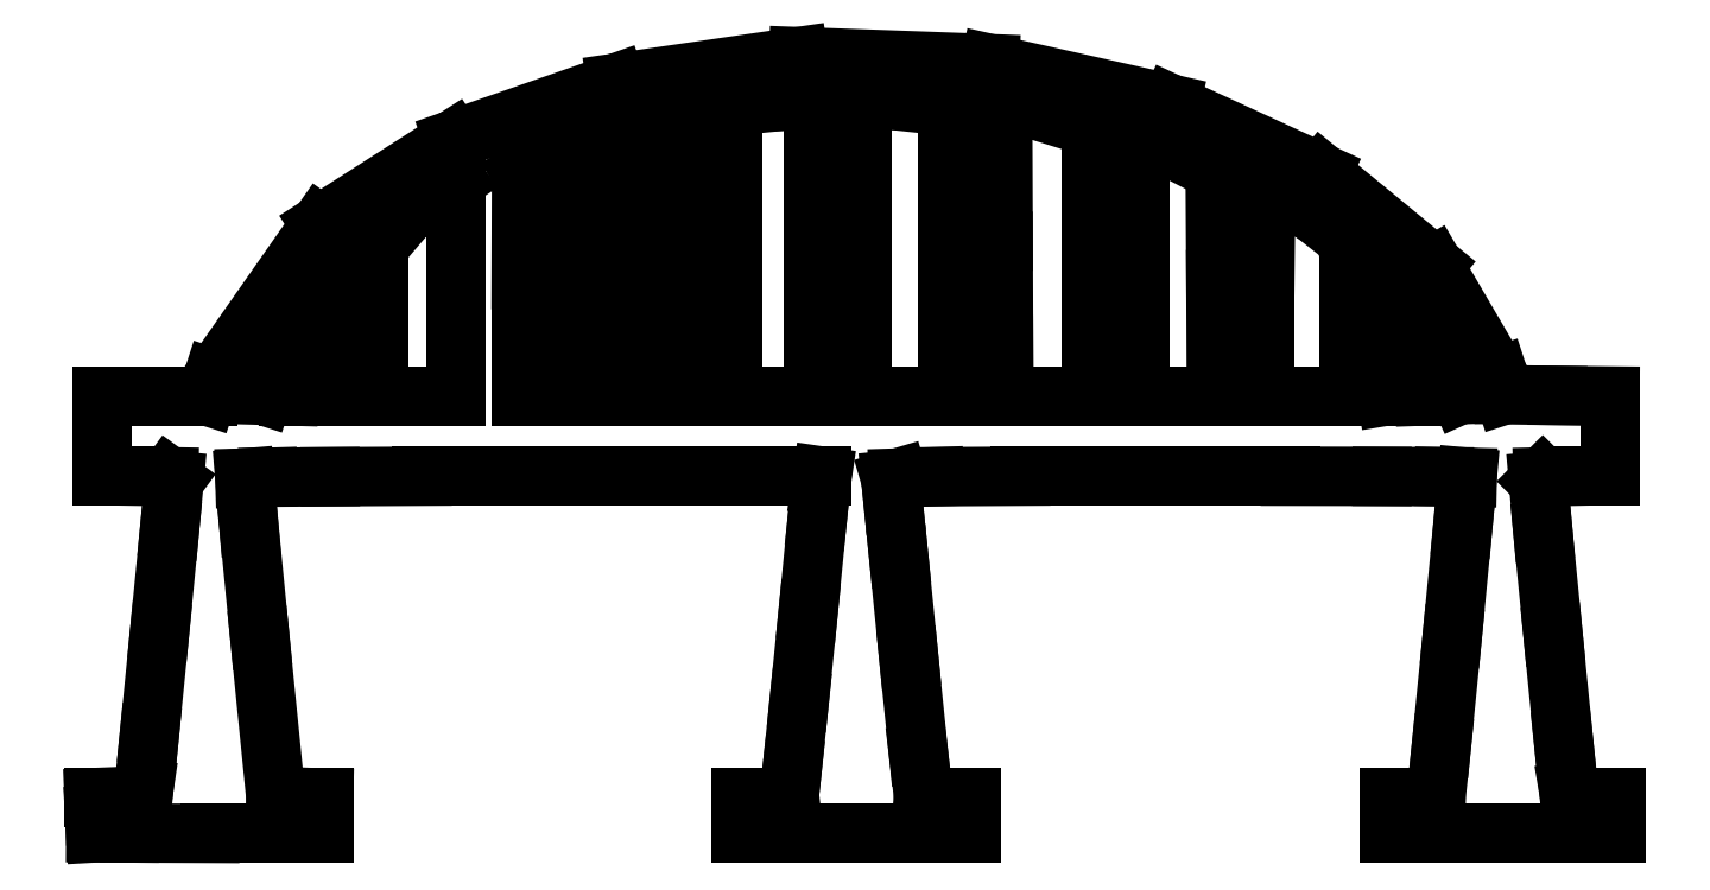
<metadata>
{"format":"dxf","ext":"dxf","renderer":"ezdxf+matplotlib","layout":"modelspace","background":"white","min_lineweight":24,"dpi":150}
</metadata>
<code>
0
SECTION
2
ENTITIES
0
LINE
8
0
10
0.01378
20
0.004134
30
0
11
0.005512
21
0.1461
31
0
0
LINE
8
0
10
0.005512
20
0.1461
30
0
11
0
21
0.2825
31
0
0
LINE
8
0
10
0
20
0.2825
30
0
11
0.3831
21
0.2825
31
0
0
LINE
8
0
10
0.3831
20
0.2825
30
0
11
0.3941
21
0.3569
31
0
0
LINE
8
0
10
0.3941
20
0.3569
30
0
11
0.4368
21
0.7758
31
0
0
LINE
8
0
10
0.4368
20
0.7758
30
0
11
0.5181
21
1.594
31
0
0
LINE
8
0
10
0.5181
20
1.594
30
0
11
0.5967
21
2.402
31
0
0
LINE
8
0
10
0.5967
20
2.402
30
0
11
0.6325
21
2.782
31
0
0
LINE
8
0
10
0.6325
20
2.782
30
0
11
0.5912
21
2.813
31
0
0
LINE
8
0
10
0.5912
20
2.813
30
0
11
0.35
21
2.817
31
0
0
LINE
8
0
10
0.35
20
2.817
30
0
11
0.0689
21
2.817
31
0
0
LINE
8
0
10
0.0689
20
2.817
30
0
11
0.0689
21
3.449
31
0
0
LINE
8
0
10
0.0689
20
3.449
30
0
11
0.893
21
3.449
31
0
0
LINE
8
0
10
0.893
20
3.449
30
0
11
0.9384
21
3.591
31
0
0
LINE
8
0
10
0.9384
20
3.591
30
0
11
1.783
21
4.8
31
0
0
LINE
8
0
10
1.783
20
4.8
30
0
11
2.83
21
5.469
31
0
0
LINE
8
0
10
2.83
20
5.469
30
0
11
4.116
21
5.917
31
0
0
LINE
8
0
10
4.116
20
5.917
30
0
11
5.553
21
6.125
31
0
0
LINE
8
0
10
5.553
20
6.125
30
0
11
7.061
21
6.07
31
0
0
LINE
8
0
10
7.061
20
6.07
30
0
11
8.486
21
5.752
31
0
0
LINE
8
0
10
8.486
20
5.752
30
0
11
9.675
21
5.205
31
0
0
LINE
8
0
10
9.675
20
5.205
30
0
11
10.56
21
4.477
31
0
0
LINE
8
0
10
10.56
20
4.477
30
0
11
11.07
21
3.608
31
0
0
LINE
8
0
10
11.07
20
3.608
30
0
11
11.12
21
3.459
31
0
0
LINE
8
0
10
11.12
20
3.459
30
0
11
11.53
21
3.453
31
0
0
LINE
8
0
10
11.53
20
3.453
30
0
11
11.95
21
3.449
31
0
0
LINE
8
0
10
11.95
20
3.449
30
0
11
11.95
21
2.817
31
0
0
LINE
8
0
10
11.95
20
2.817
30
0
11
11.67
21
2.817
31
0
0
LINE
8
0
10
11.67
20
2.817
30
0
11
11.42
21
2.811
31
0
0
LINE
8
0
10
11.42
20
2.811
30
0
11
11.38
21
2.777
31
0
0
LINE
8
0
10
11.38
20
2.777
30
0
11
11.42
21
2.385
31
0
0
LINE
8
0
10
11.42
20
2.385
30
0
11
11.5
21
1.568
31
0
0
LINE
8
0
10
11.5
20
1.568
30
0
11
11.58
21
0.7455
31
0
0
LINE
8
0
10
11.58
20
0.7455
30
0
11
11.62
21
0.339
31
0
0
LINE
8
0
10
11.62
20
0.339
30
0
11
11.63
21
0.2825
31
0
0
LINE
8
0
10
11.63
20
0.2825
30
0
11
12
21
0.2825
31
0
0
LINE
8
0
10
12
20
0.2825
30
0
11
12
21
0
31
0
0
LINE
8
0
10
12
20
0
30
0
11
10.2
21
0
31
0
0
LINE
8
0
10
10.2
20
0
30
0
11
10.2
21
0.2825
31
0
0
LINE
8
0
10
10.2
20
0.2825
30
0
11
10.39
21
0.2825
31
0
0
LINE
8
0
10
10.39
20
0.2825
30
0
11
10.58
21
0.2866
31
0
0
LINE
8
0
10
10.58
20
0.2866
30
0
11
10.62
21
0.6904
31
0
0
LINE
8
0
10
10.62
20
0.6904
30
0
11
10.7
21
1.554
31
0
0
LINE
8
0
10
10.7
20
1.554
30
0
11
10.79
21
2.416
31
0
0
LINE
8
0
10
10.79
20
2.416
30
0
11
10.82
21
2.808
31
0
0
LINE
8
0
10
10.82
20
2.808
30
0
11
10.64
21
2.813
31
0
0
LINE
8
0
10
10.64
20
2.813
30
0
11
10.15
21
2.815
31
0
0
LINE
8
0
10
10.15
20
2.815
30
0
11
9.429
21
2.817
31
0
0
LINE
8
0
10
9.429
20
2.817
30
0
11
8.548
21
2.817
31
0
0
LINE
8
0
10
8.548
20
2.817
30
0
11
7.302
21
2.817
31
0
0
LINE
8
0
10
7.302
20
2.817
30
0
11
6.621
21
2.813
31
0
0
LINE
8
0
10
6.621
20
2.813
30
0
11
6.338
21
2.803
31
0
0
LINE
8
0
10
6.338
20
2.803
30
0
11
6.281
21
2.786
31
0
0
LINE
8
0
10
6.281
20
2.786
30
0
11
6.299
21
2.606
31
0
0
LINE
8
0
10
6.299
20
2.606
30
0
11
6.342
21
2.186
31
0
0
LINE
8
0
10
6.342
20
2.186
30
0
11
6.422
21
1.384
31
0
0
LINE
8
0
10
6.422
20
1.384
30
0
11
6.499
21
0.6243
31
0
0
LINE
8
0
10
6.499
20
0.6243
30
0
11
6.537
21
0.2977
31
0
0
LINE
8
0
10
6.537
20
0.2977
30
0
11
6.73
21
0.2825
31
0
0
LINE
8
0
10
6.73
20
0.2825
30
0
11
6.914
21
0.2825
31
0
0
LINE
8
0
10
6.914
20
0.2825
30
0
11
6.914
21
0
31
0
0
LINE
8
0
10
6.914
20
0
30
0
11
5.101
21
0
31
0
0
LINE
8
0
10
5.101
20
0
30
0
11
5.101
21
0.2825
31
0
0
LINE
8
0
10
5.101
20
0.2825
30
0
11
5.288
21
0.2825
31
0
0
LINE
8
0
10
5.288
20
0.2825
30
0
11
5.48
21
0.3045
31
0
0
LINE
8
0
10
5.48
20
0.3045
30
0
11
5.504
21
0.5209
31
0
0
LINE
8
0
10
5.504
20
0.5209
30
0
11
5.559
21
1.05
31
0
0
LINE
8
0
10
5.559
20
1.05
30
0
11
5.629
21
1.751
31
0
0
LINE
8
0
10
5.629
20
1.751
30
0
11
5.701
21
2.482
31
0
0
LINE
8
0
10
5.701
20
2.482
30
0
11
5.729
21
2.741
31
0
0
LINE
8
0
10
5.729
20
2.741
30
0
11
5.74
21
2.817
31
0
0
LINE
8
0
10
5.74
20
2.817
30
0
11
3.469
21
2.817
31
0
0
LINE
8
0
10
3.469
20
2.817
30
0
11
2.585
21
2.817
31
0
0
LINE
8
0
10
2.585
20
2.817
30
0
11
1.862
21
2.813
31
0
0
LINE
8
0
10
1.862
20
2.813
30
0
11
1.371
21
2.808
31
0
0
LINE
8
0
10
1.371
20
2.808
30
0
11
1.189
21
2.803
31
0
0
LINE
8
0
10
1.189
20
2.803
30
0
11
1.221
21
2.427
31
0
0
LINE
8
0
10
1.221
20
2.427
30
0
11
1.308
21
1.541
31
0
0
LINE
8
0
10
1.308
20
1.541
30
0
11
1.433
21
0.2908
31
0
0
LINE
8
0
10
1.433
20
0.2908
30
0
11
1.622
21
0.2853
31
0
0
LINE
8
0
10
1.622
20
0.2853
30
0
11
1.811
21
0.2811
31
0
0
LINE
8
0
10
1.811
20
0.2811
30
0
11
1.811
21
0
31
0
0
LINE
8
0
10
1.811
20
0
30
0
11
0.9136
21
0
31
0
0
LINE
8
0
10
0.9136
20
0
30
0
11
0.2784
21
0.002756
31
0
0
LINE
8
0
10
0.2784
20
0.002756
30
0
11
0.01378
21
0.004134
31
0
0
LINE
8
0
10
1.903
20
4.016
30
0
11
1.898
21
4.458
31
0
0
LINE
8
0
10
1.898
20
4.458
30
0
11
1.805
21
4.335
31
0
0
LINE
8
0
10
1.805
20
4.335
30
0
11
1.374
21
3.587
31
0
0
LINE
8
0
10
1.374
20
3.587
30
0
11
1.331
21
3.455
31
0
0
LINE
8
0
10
1.331
20
3.455
30
0
11
1.534
21
3.449
31
0
0
LINE
8
0
10
1.534
20
3.449
30
0
11
1.907
21
3.449
31
0
0
LINE
8
0
10
1.907
20
3.449
30
0
11
1.903
21
4.016
31
0
0
LINE
8
0
10
2.854
20
4.286
30
0
11
2.854
21
5.152
31
0
0
LINE
8
0
10
2.854
20
5.152
30
0
11
2.456
21
4.875
31
0
0
LINE
8
0
10
2.456
20
4.875
30
0
11
2.248
21
4.63
31
0
0
LINE
8
0
10
2.248
20
4.63
30
0
11
2.248
21
3.449
31
0
0
LINE
8
0
10
2.248
20
3.449
30
0
11
2.854
21
3.449
31
0
0
LINE
8
0
10
2.854
20
3.449
30
0
11
2.854
21
4.286
31
0
0
LINE
8
0
10
3.744
20
4.372
30
0
11
3.711
21
5.385
31
0
0
LINE
8
0
10
3.711
20
5.385
30
0
11
3.369
21
5.198
31
0
0
LINE
8
0
10
3.369
20
5.198
30
0
11
3.367
21
4.366
31
0
0
LINE
8
0
10
3.367
20
4.366
30
0
11
3.367
21
3.449
31
0
0
LINE
8
0
10
3.367
20
3.449
30
0
11
3.744
21
3.449
31
0
0
LINE
8
0
10
3.744
20
3.449
30
0
11
3.744
21
4.372
31
0
0
LINE
8
0
10
4.618
20
4.175
30
0
11
4.616
21
4.942
31
0
0
LINE
8
0
10
4.616
20
4.942
30
0
11
4.615
21
5.409
31
0
0
LINE
8
0
10
4.615
20
5.409
30
0
11
4.612
21
5.644
31
0
0
LINE
8
0
10
4.612
20
5.644
30
0
11
4.607
21
5.712
31
0
0
LINE
8
0
10
4.607
20
5.712
30
0
11
4.386
21
5.653
31
0
0
LINE
8
0
10
4.386
20
5.653
30
0
11
4.159
21
5.551
31
0
0
LINE
8
0
10
4.159
20
5.551
30
0
11
4.159
21
3.449
31
0
0
LINE
8
0
10
4.159
20
3.449
30
0
11
4.616
21
3.449
31
0
0
LINE
8
0
10
4.616
20
3.449
30
0
11
4.618
21
4.175
31
0
0
LINE
8
0
10
5.671
20
4.663
30
0
11
5.671
21
5.785
31
0
0
LINE
8
0
10
5.671
20
5.785
30
0
11
5.412
21
5.773
31
0
0
LINE
8
0
10
5.412
20
5.773
30
0
11
5.071
21
5.74
31
0
0
LINE
8
0
10
5.071
20
5.74
30
0
11
5.031
21
5.731
31
0
0
LINE
8
0
10
5.031
20
5.731
30
0
11
5.031
21
3.449
31
0
0
LINE
8
0
10
5.031
20
3.449
30
0
11
5.671
21
3.449
31
0
0
LINE
8
0
10
5.671
20
3.449
30
0
11
5.671
21
4.663
31
0
0
LINE
8
0
10
6.723
20
4.636
30
0
11
6.723
21
5.729
31
0
0
LINE
8
0
10
6.723
20
5.729
30
0
11
6.675
21
5.74
31
0
0
LINE
8
0
10
6.675
20
5.74
30
0
11
6.293
21
5.781
31
0
0
LINE
8
0
10
6.293
20
5.781
30
0
11
6.052
21
5.785
31
0
0
LINE
8
0
10
6.052
20
5.785
30
0
11
6.052
21
3.449
31
0
0
LINE
8
0
10
6.052
20
3.449
30
0
11
6.723
21
3.449
31
0
0
LINE
8
0
10
6.723
20
3.449
30
0
11
6.723
21
4.636
31
0
0
LINE
8
0
10
7.858
20
4.546
30
0
11
7.858
21
5.549
31
0
0
LINE
8
0
10
7.858
20
5.549
30
0
11
7.772
21
5.596
31
0
0
LINE
8
0
10
7.772
20
5.596
30
0
11
7.43
21
5.702
31
0
0
LINE
8
0
10
7.43
20
5.702
30
0
11
7.206
21
5.713
31
0
0
LINE
8
0
10
7.206
20
5.713
30
0
11
7.162
21
5.715
31
0
0
LINE
8
0
10
7.162
20
5.715
30
0
11
7.166
21
4.669
31
0
0
LINE
8
0
10
7.166
20
4.669
30
0
11
7.169
21
3.853
31
0
0
LINE
8
0
10
7.169
20
3.853
30
0
11
7.17
21
3.489
31
0
0
LINE
8
0
10
7.17
20
3.489
30
0
11
7.17
21
3.449
31
0
0
LINE
8
0
10
7.17
20
3.449
30
0
11
7.858
21
3.449
31
0
0
LINE
8
0
10
7.858
20
3.449
30
0
11
7.858
21
4.546
31
0
0
LINE
8
0
10
8.841
20
4.368
30
0
11
8.836
21
5.224
31
0
0
LINE
8
0
10
8.836
20
5.224
30
0
11
8.288
21
5.509
31
0
0
LINE
8
0
10
8.288
20
5.509
30
0
11
8.239
21
5.522
31
0
0
LINE
8
0
10
8.239
20
5.522
30
0
11
8.239
21
3.449
31
0
0
LINE
8
0
10
8.239
20
3.449
30
0
11
8.846
21
3.449
31
0
0
LINE
8
0
10
8.846
20
3.449
30
0
11
8.841
21
4.368
31
0
0
LINE
8
0
10
9.89
20
4.057
30
0
11
9.89
21
4.571
31
0
0
LINE
8
0
10
9.89
20
4.571
30
0
11
9.865
21
4.692
31
0
0
LINE
8
0
10
9.865
20
4.692
30
0
11
9.62
21
4.885
31
0
0
LINE
8
0
10
9.62
20
4.885
30
0
11
9.236
21
5.113
31
0
0
LINE
8
0
10
9.236
20
5.113
30
0
11
9.227
21
4.348
31
0
0
LINE
8
0
10
9.227
20
4.348
30
0
11
9.227
21
3.449
31
0
0
LINE
8
0
10
9.227
20
3.449
30
0
11
9.89
21
3.449
31
0
0
LINE
8
0
10
9.89
20
3.449
30
0
11
9.89
21
4.057
31
0
0
LINE
8
0
10
10.76
20
3.459
30
0
11
10.51
21
4.01
31
0
0
LINE
8
0
10
10.51
20
4.01
30
0
11
10.18
21
4.483
31
0
0
LINE
8
0
10
10.18
20
4.483
30
0
11
10.17
21
4.031
31
0
0
LINE
8
0
10
10.17
20
4.031
30
0
11
10.18
21
3.507
31
0
0
LINE
8
0
10
10.18
20
3.507
30
0
11
10.19
21
3.449
31
0
0
LINE
8
0
10
10.19
20
3.449
30
0
11
10.49
21
3.449
31
0
0
LINE
8
0
10
10.49
20
3.449
30
0
11
10.76
21
3.459
31
0
0
ENDSEC
0
EOF

</code>
